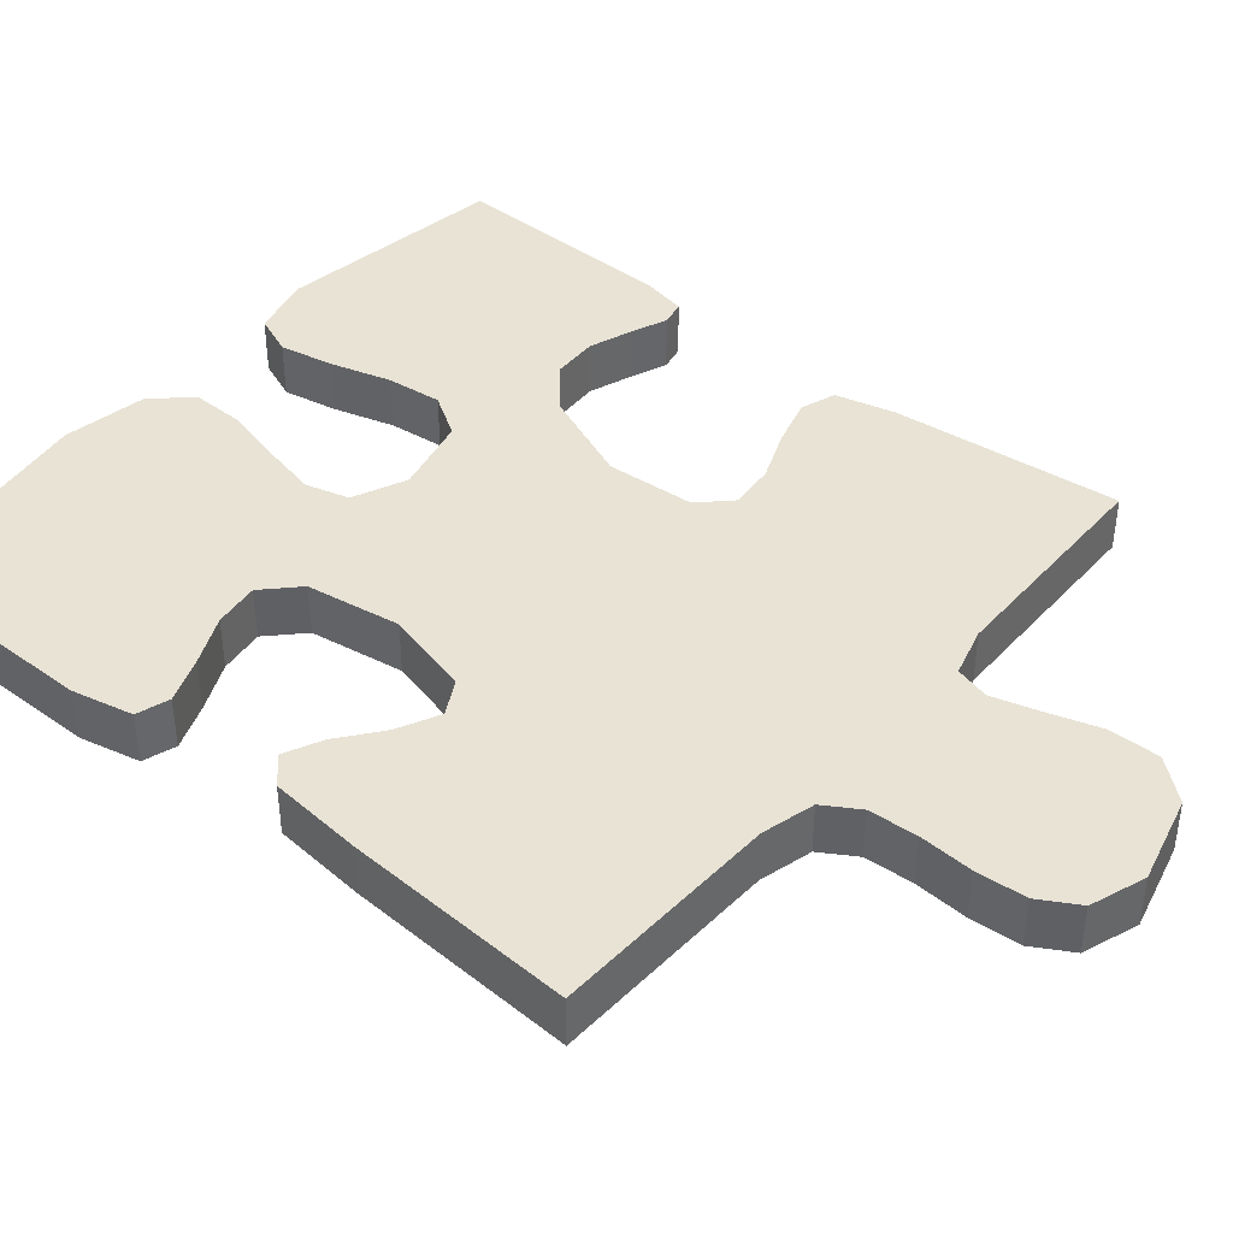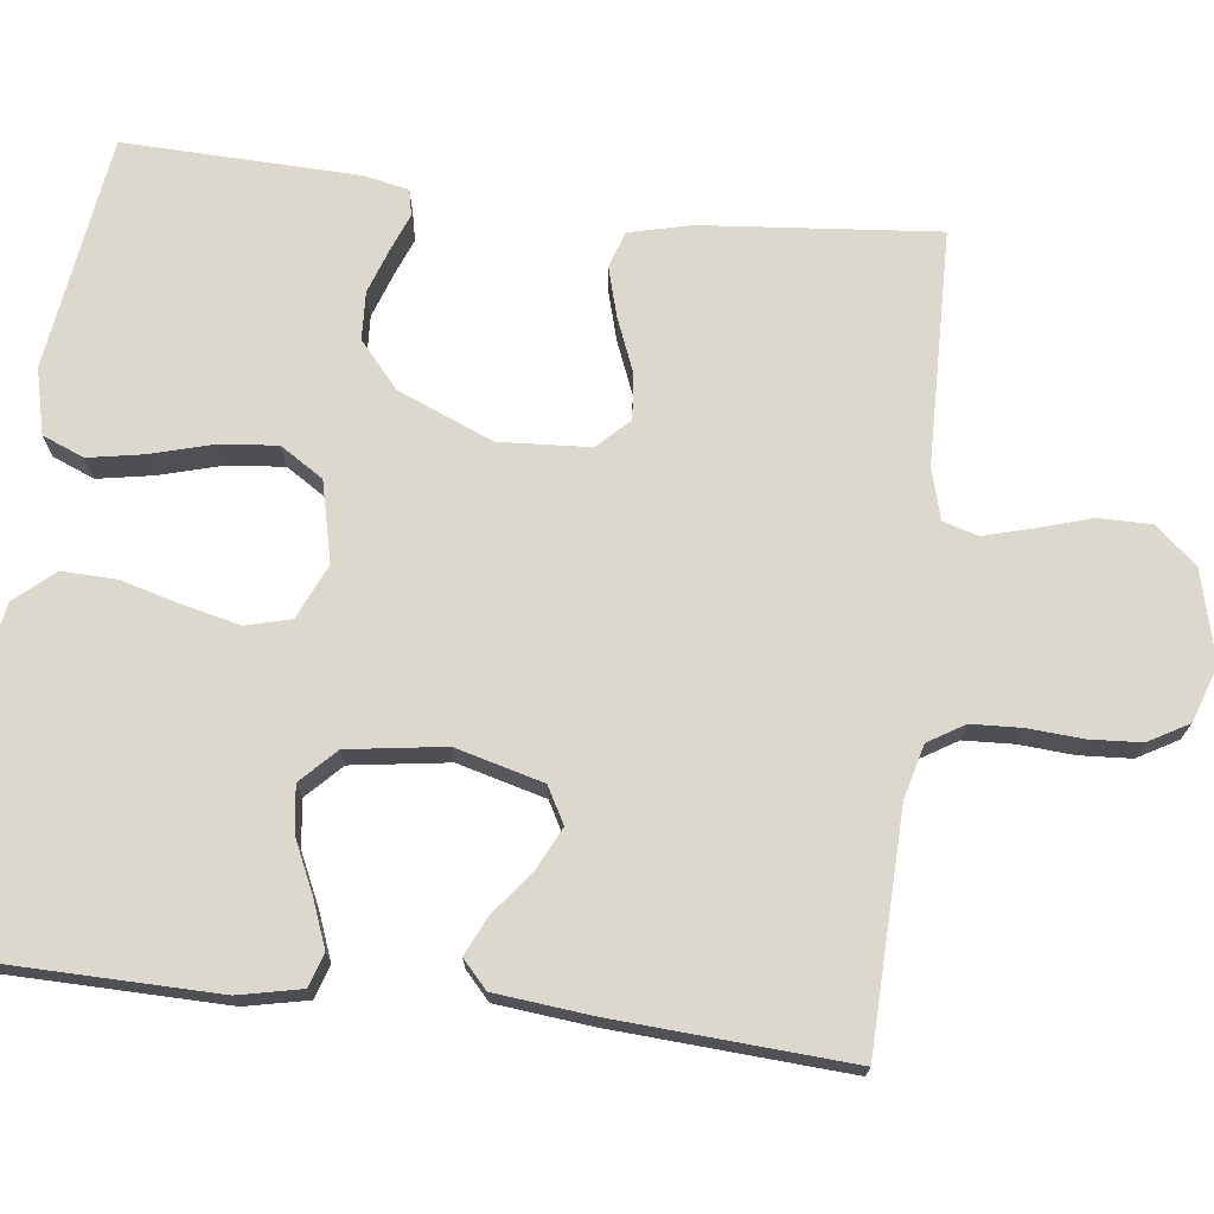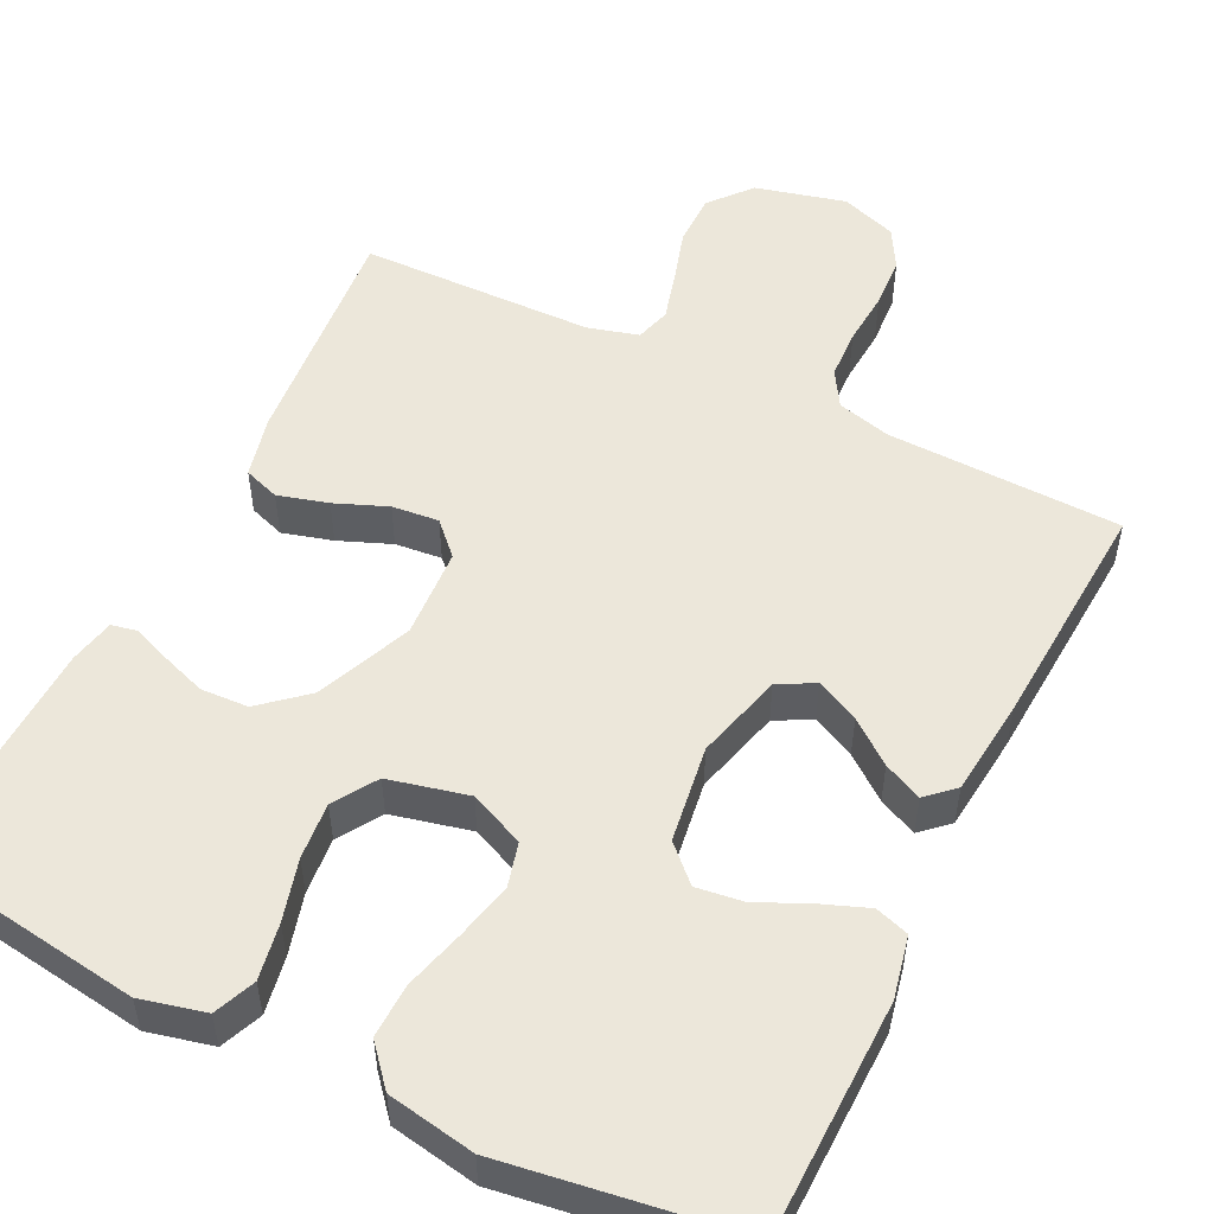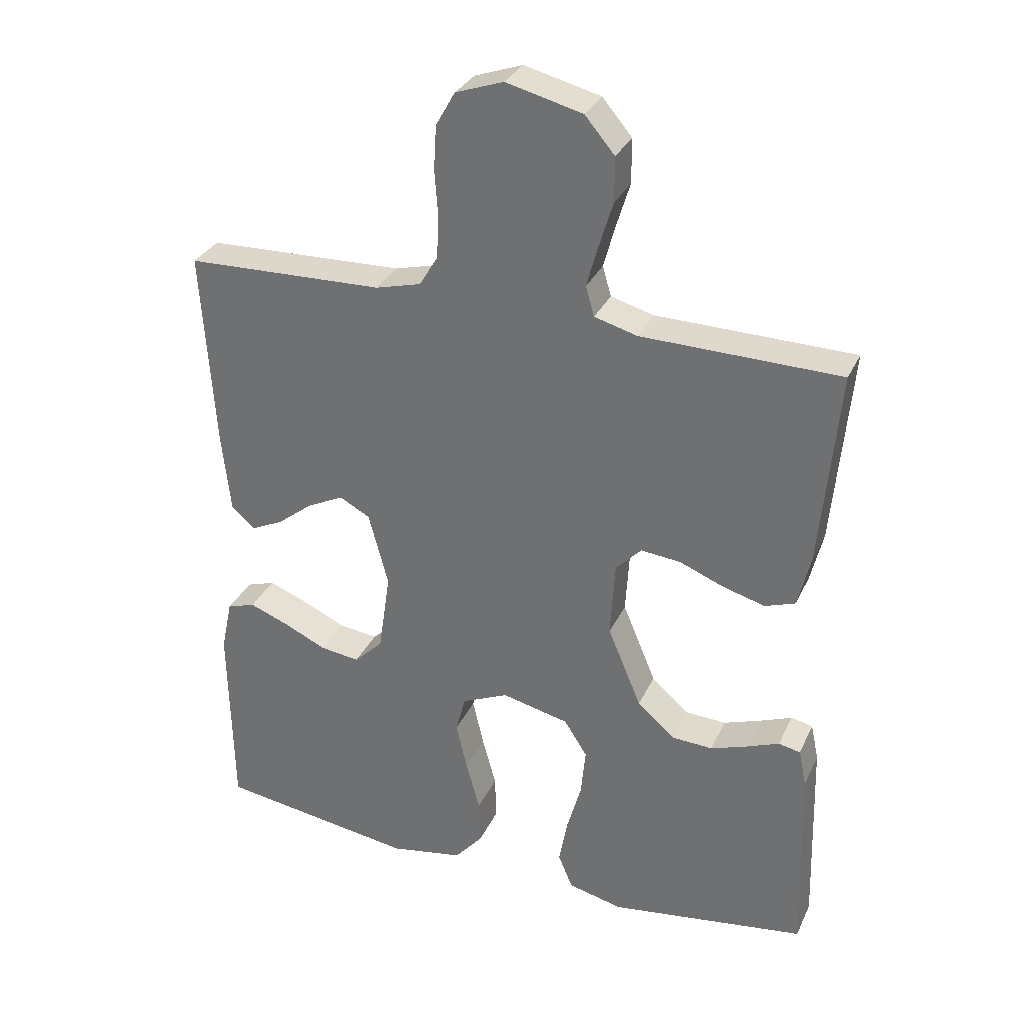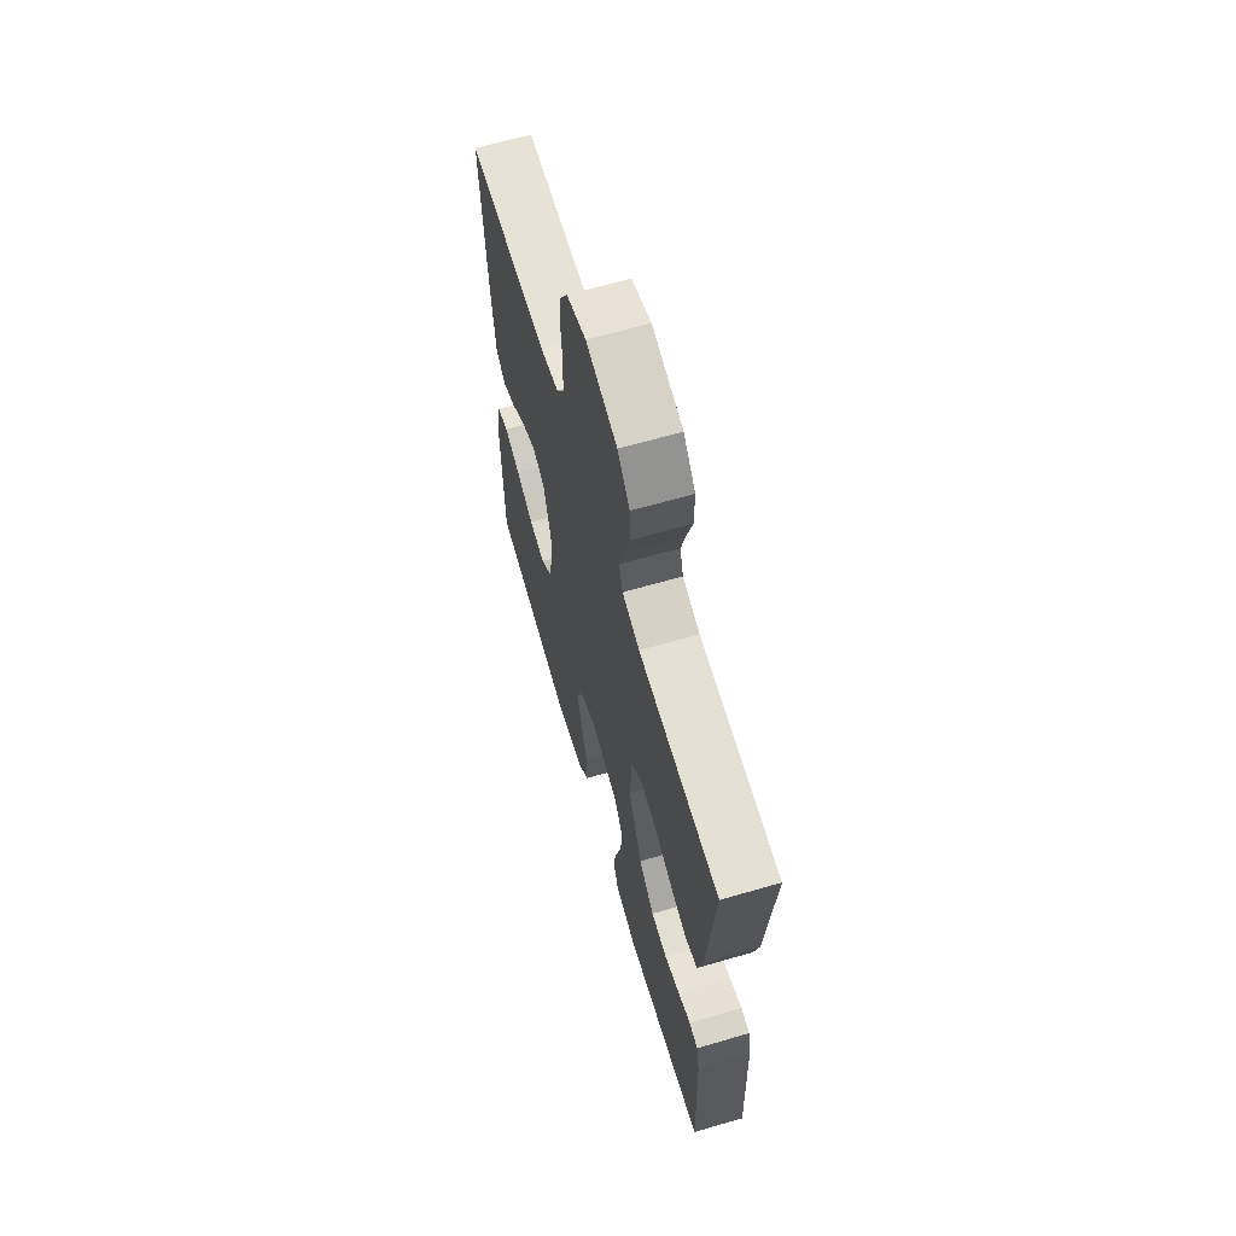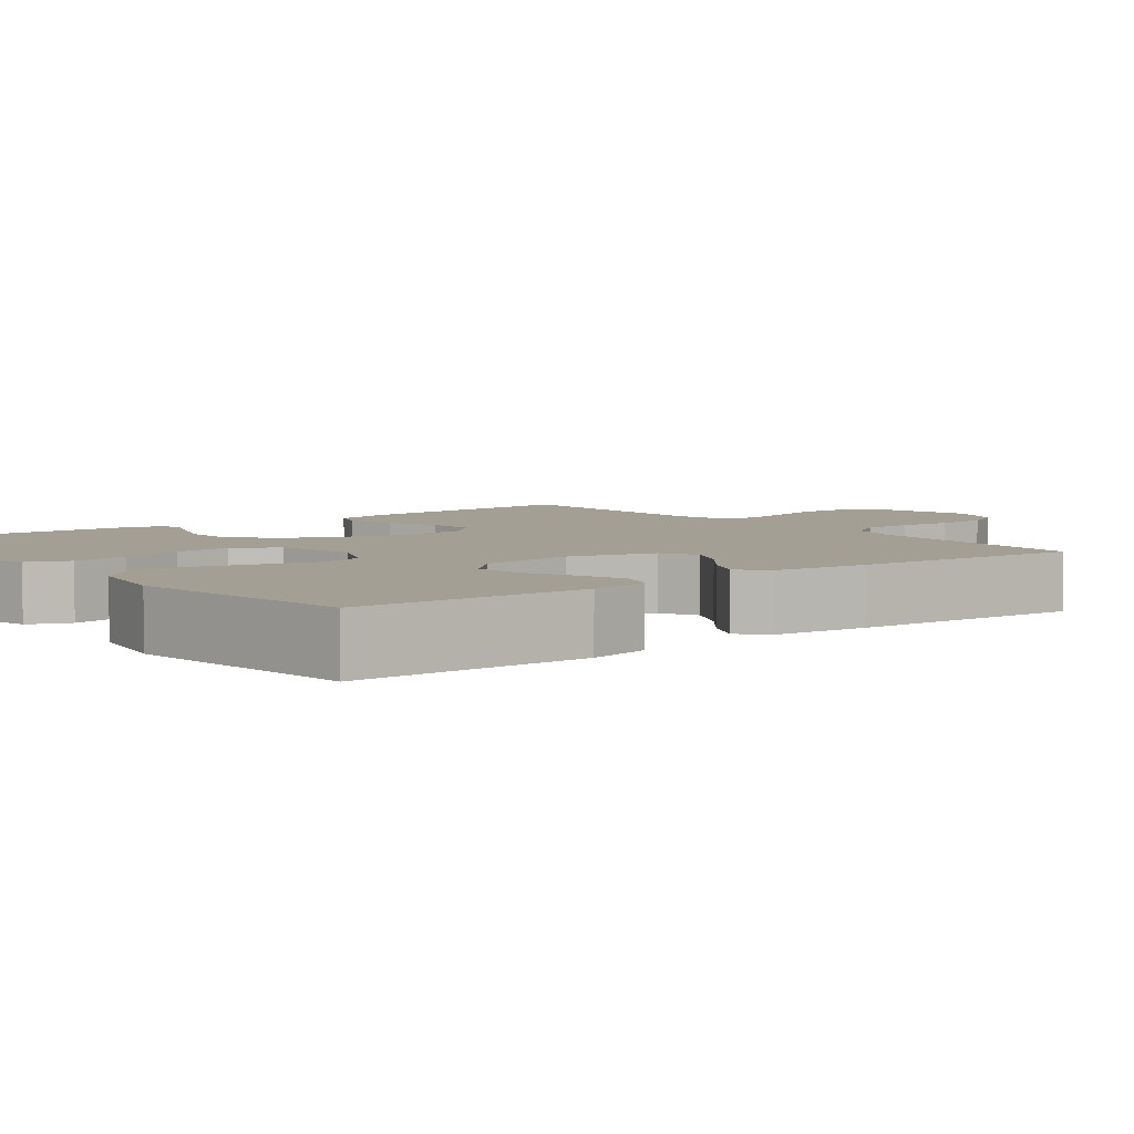
<metadata>
{"format":"obj","ext":"obj","renderer":"f3d","projection":"perspective","resolution":1024,"background":"white","views":[{"elev":41.1,"azim":-50.4,"up":"+Y"},{"elev":72.1,"azim":-83.2,"up":"+Y"},{"elev":52.4,"azim":-153.8,"up":"+Y"},{"elev":31.5,"azim":21.8,"up":"+Z"},{"elev":65.0,"azim":73.7,"up":"+Z"},{"elev":5.3,"azim":-127.6,"up":"+Y"}]}
</metadata>
<code>
v -0.5 0.07 0.5
v -0.2 0.07 0.509
v -0.131 0.07 0.527
v -0.103 0.07 0.573
v -0.1 0.07 0.637
v -0.105 0.07 0.707
v -0.101 0.07 0.773
v -0.072 0.07 0.824
v 0 0.07 0.849
v 0.115 0.07 0.82
v 0.16 0.07 0.767
v 0.16 0.07 0.7
v 0.139 0.07 0.631
v 0.122 0.07 0.569
v 0.135 0.07 0.524
v 0.2 0.07 0.506
v 0.5 0.07 0.5
v 0.473 0.07 0.2
v 0.454 0.07 0.121
v 0.408 0.07 0.105
v 0.344 0.07 0.123
v 0.277 0.07 0.15
v 0.217 0.07 0.156
v 0.178 0.07 0.116
v 0.171 0.07 0
v 0.222 0.07 -0.122
v 0.28 0.07 -0.172
v 0.341 0.07 -0.175
v 0.398 0.07 -0.155
v 0.446 0.07 -0.136
v 0.479 0.07 -0.143
v 0.491 0.07 -0.2
v 0.5 0.07 -0.5
v 0.2 0.07 -0.543
v 0.117 0.07 -0.523
v 0.095 0.07 -0.47
v 0.108 0.07 -0.398
v 0.13 0.07 -0.319
v 0.137 0.07 -0.246
v 0.102 0.07 -0.191
v 0 0.07 -0.167
v -0.07 0.07 -0.198
v -0.085 0.07 -0.255
v -0.068 0.07 -0.328
v -0.047 0.07 -0.405
v -0.045 0.07 -0.474
v -0.088 0.07 -0.524
v -0.2 0.07 -0.544
v -0.5 0.07 -0.5
v -0.505 0.07 -0.2
v -0.488 0.07 -0.12
v -0.445 0.07 -0.106
v -0.385 0.07 -0.129
v -0.32 0.07 -0.159
v -0.26 0.07 -0.167
v -0.216 0.07 -0.124
v -0.198 0.07 0
v -0.228 0.07 0.112
v -0.274 0.07 0.137
v -0.329 0.07 0.11
v -0.384 0.07 0.067
v -0.433 0.07 0.044
v -0.468 0.07 0.076
v -0.481 0.07 0.2
v -0.5 0 0.5
v -0.2 0 0.509
v -0.131 0 0.527
v -0.103 0 0.573
v -0.1 0 0.637
v -0.105 0 0.707
v -0.101 0 0.773
v -0.072 0 0.824
v 0 0 0.849
v 0.115 0 0.82
v 0.16 0 0.767
v 0.16 0 0.7
v 0.139 0 0.631
v 0.122 0 0.569
v 0.135 0 0.524
v 0.2 0 0.506
v 0.5 0 0.5
v 0.473 0 0.2
v 0.454 0 0.121
v 0.408 0 0.105
v 0.344 0 0.123
v 0.277 0 0.15
v 0.217 0 0.156
v 0.178 0 0.116
v 0.171 0 0
v 0.222 0 -0.122
v 0.28 0 -0.172
v 0.341 0 -0.175
v 0.398 0 -0.155
v 0.446 0 -0.136
v 0.479 0 -0.143
v 0.491 0 -0.2
v 0.5 0 -0.5
v 0.2 0 -0.543
v 0.117 0 -0.523
v 0.095 0 -0.47
v 0.108 0 -0.398
v 0.13 0 -0.319
v 0.137 0 -0.246
v 0.102 0 -0.191
v 0 0 -0.167
v -0.07 0 -0.198
v -0.085 0 -0.255
v -0.068 0 -0.328
v -0.047 0 -0.405
v -0.045 0 -0.474
v -0.088 0 -0.524
v -0.2 0 -0.544
v -0.5 0 -0.5
v -0.505 0 -0.2
v -0.488 0 -0.12
v -0.445 0 -0.106
v -0.385 0 -0.129
v -0.32 0 -0.159
v -0.26 0 -0.167
v -0.216 0 -0.124
v -0.198 0 0
v -0.228 0 0.112
v -0.274 0 0.137
v -0.329 0 0.11
v -0.384 0 0.067
v -0.433 0 0.044
v -0.468 0 0.076
v -0.481 0 0.2
f 64 1 2
f 63 64 2
f 62 63 2
f 61 62 2
f 60 61 2
f 59 60 2 3
f 58 59 3 4
f 57 58 4
f 56 57 4
f 52 53 54
f 51 52 54
f 50 51 54
f 49 50 54
f 48 49 54
f 47 48 54
f 46 47 54
f 45 46 54
f 44 45 54
f 43 44 54 55
f 42 43 55 56
f 36 37 38
f 35 36 38
f 34 35 38
f 33 34 38
f 32 33 38
f 31 32 38
f 30 31 38
f 29 30 38
f 28 29 38
f 27 28 38 39
f 26 27 39 40
f 20 21 22
f 19 20 22
f 18 19 22
f 17 18 22
f 16 17 22
f 15 16 22 23
f 14 15 23 24
f 11 12 13
f 10 11 13
f 9 10 13
f 8 9 13
f 7 8 13
f 6 7 13
f 5 6 13
f 4 5 13 14
f 14 24 25
f 4 14 25
f 56 4 25
f 42 56 25
f 41 42 25
f 25 26 40 41
f 66 65 128
f 66 128 127
f 66 127 126
f 66 126 125
f 66 125 124
f 67 66 124 123
f 68 67 123 122
f 68 122 121
f 68 121 120
f 118 117 116
f 118 116 115
f 118 115 114
f 118 114 113
f 118 113 112
f 118 112 111
f 118 111 110
f 118 110 109
f 118 109 108
f 119 118 108 107
f 120 119 107 106
f 102 101 100
f 102 100 99
f 102 99 98
f 102 98 97
f 102 97 96
f 102 96 95
f 102 95 94
f 102 94 93
f 102 93 92
f 103 102 92 91
f 104 103 91 90
f 86 85 84
f 86 84 83
f 86 83 82
f 86 82 81
f 86 81 80
f 87 86 80 79
f 88 87 79 78
f 77 76 75
f 77 75 74
f 77 74 73
f 77 73 72
f 77 72 71
f 77 71 70
f 77 70 69
f 78 77 69 68
f 89 88 78
f 89 78 68
f 89 68 120
f 89 120 106
f 89 106 105
f 105 104 90 89
f 1 65 66 2
f 2 66 67 3
f 3 67 68 4
f 4 68 69 5
f 5 69 70 6
f 6 70 71 7
f 7 71 72 8
f 8 72 73 9
f 9 73 74 10
f 10 74 75 11
f 11 75 76 12
f 12 76 77 13
f 13 77 78 14
f 14 78 79 15
f 15 79 80 16
f 16 80 81 17
f 17 81 82 18
f 18 82 83 19
f 19 83 84 20
f 20 84 85 21
f 21 85 86 22
f 22 86 87 23
f 23 87 88 24
f 24 88 89 25
f 25 89 90 26
f 26 90 91 27
f 27 91 92 28
f 28 92 93 29
f 29 93 94 30
f 30 94 95 31
f 31 95 96 32
f 32 96 97 33
f 33 97 98 34
f 34 98 99 35
f 35 99 100 36
f 36 100 101 37
f 37 101 102 38
f 38 102 103 39
f 39 103 104 40
f 40 104 105 41
f 41 105 106 42
f 42 106 107 43
f 43 107 108 44
f 44 108 109 45
f 45 109 110 46
f 46 110 111 47
f 47 111 112 48
f 48 112 113 49
f 49 113 114 50
f 50 114 115 51
f 51 115 116 52
f 52 116 117 53
f 53 117 118 54
f 54 118 119 55
f 55 119 120 56
f 56 120 121 57
f 57 121 122 58
f 58 122 123 59
f 59 123 124 60
f 60 124 125 61
f 61 125 126 62
f 62 126 127 63
f 63 127 128 64
f 64 128 65 1

</code>
